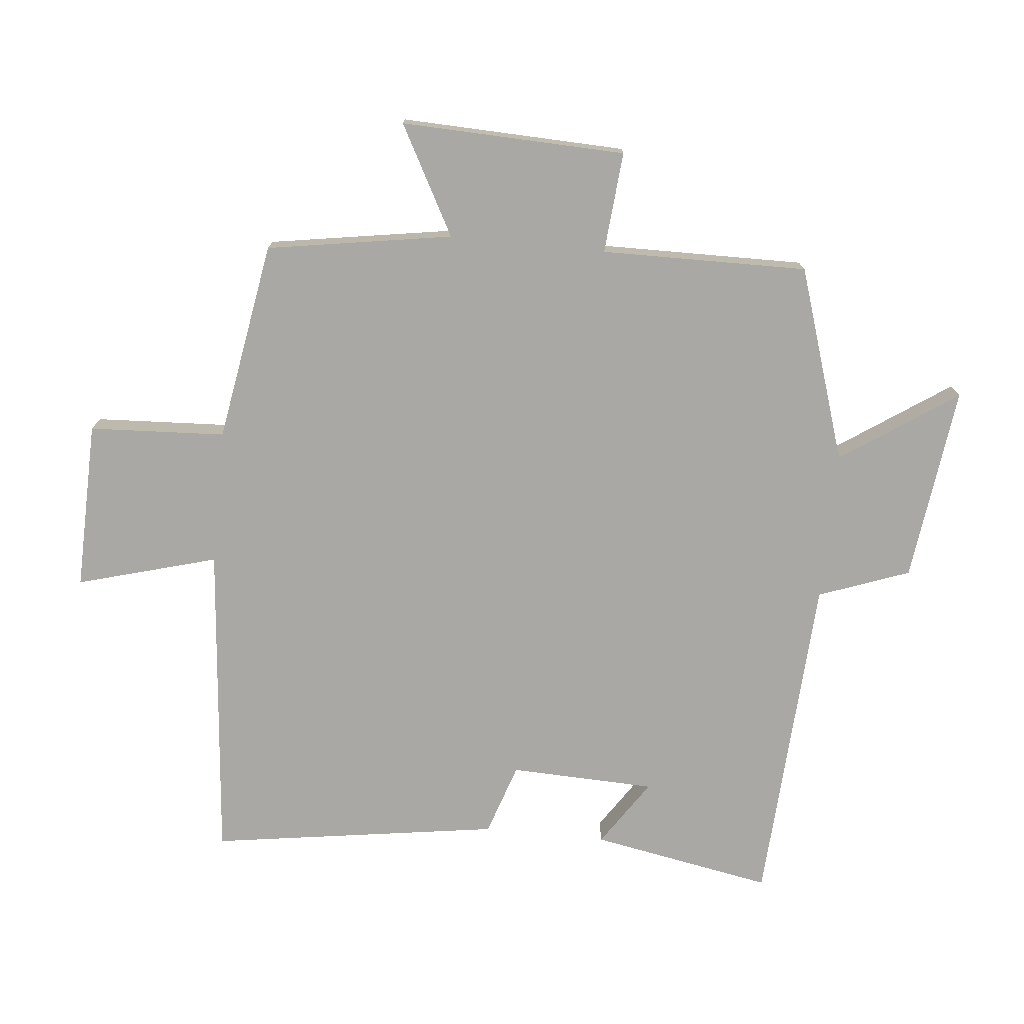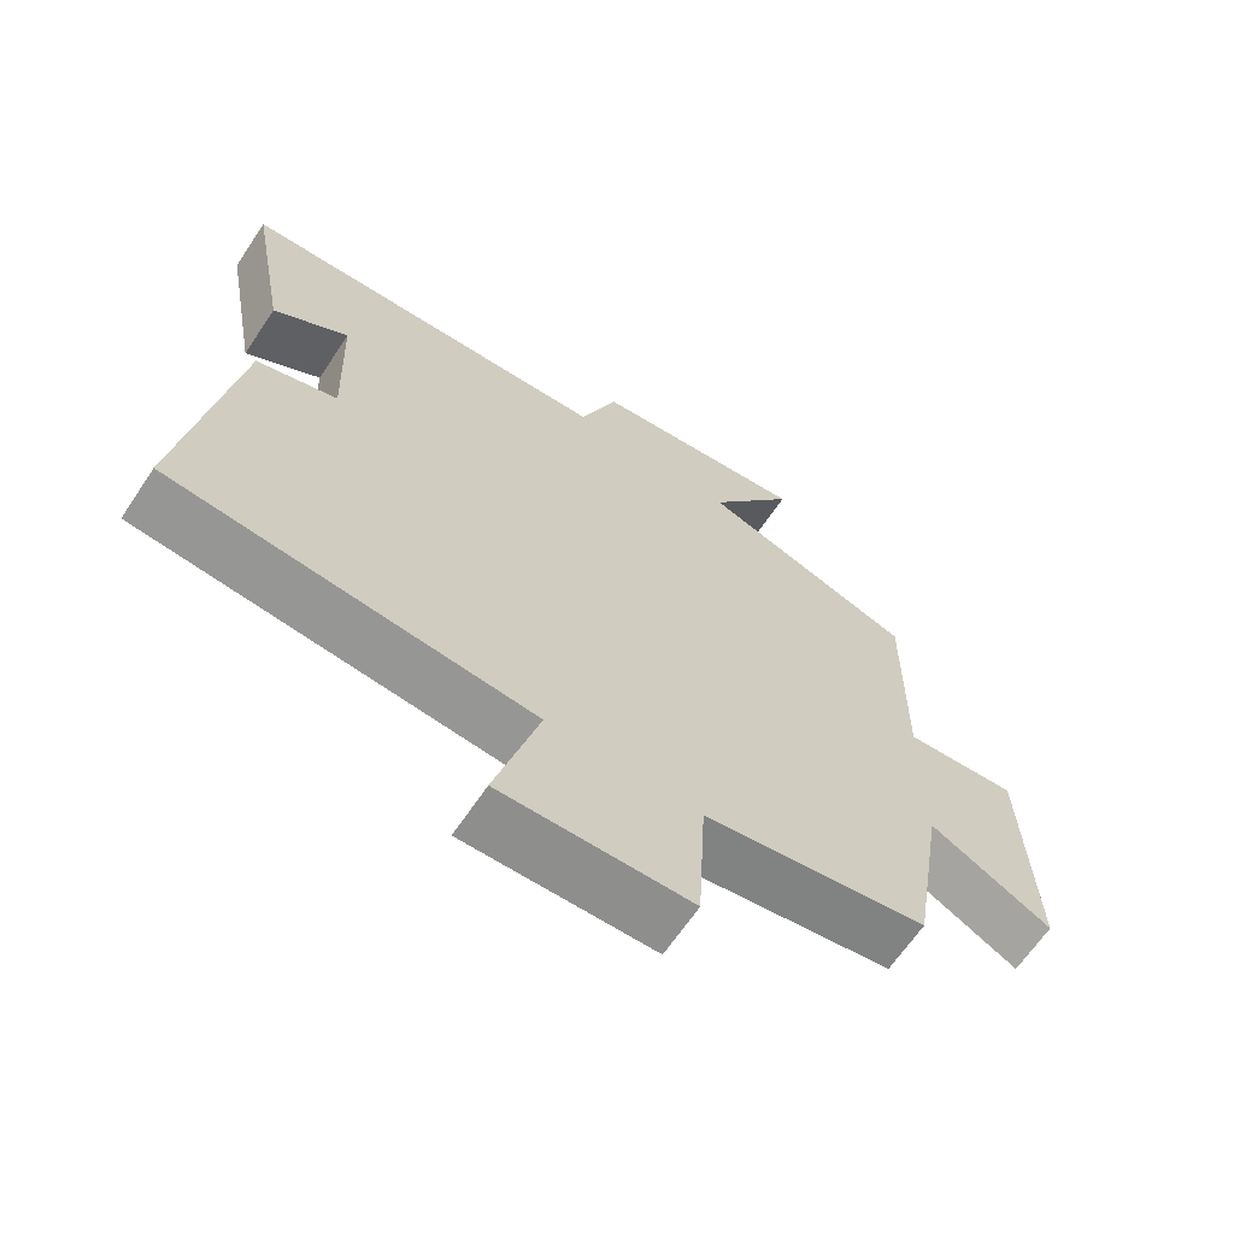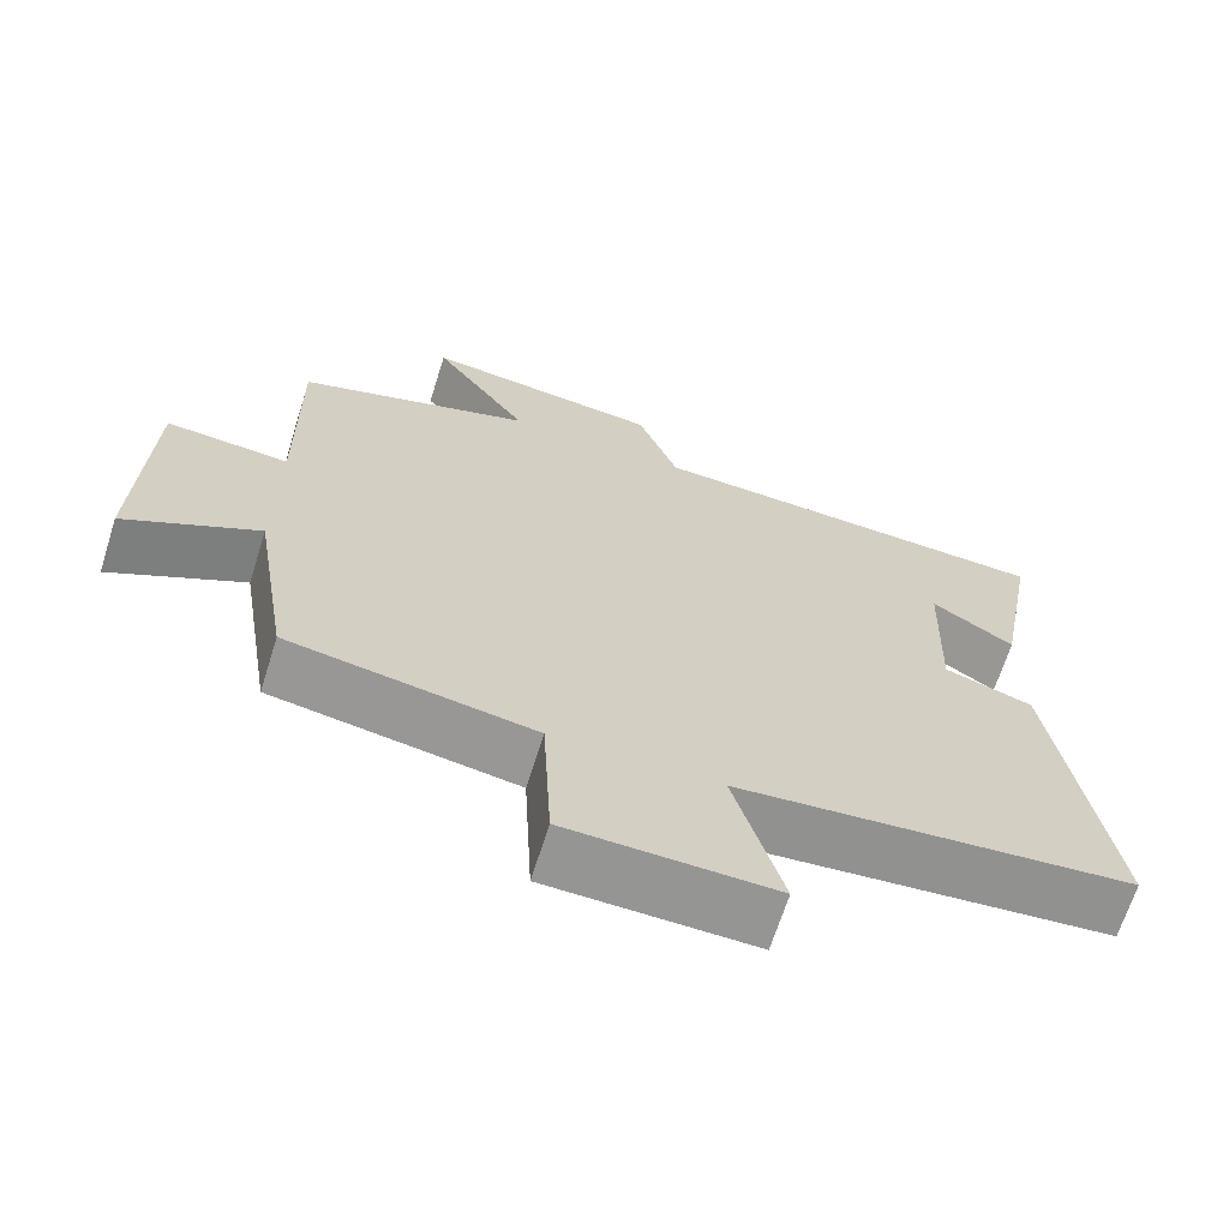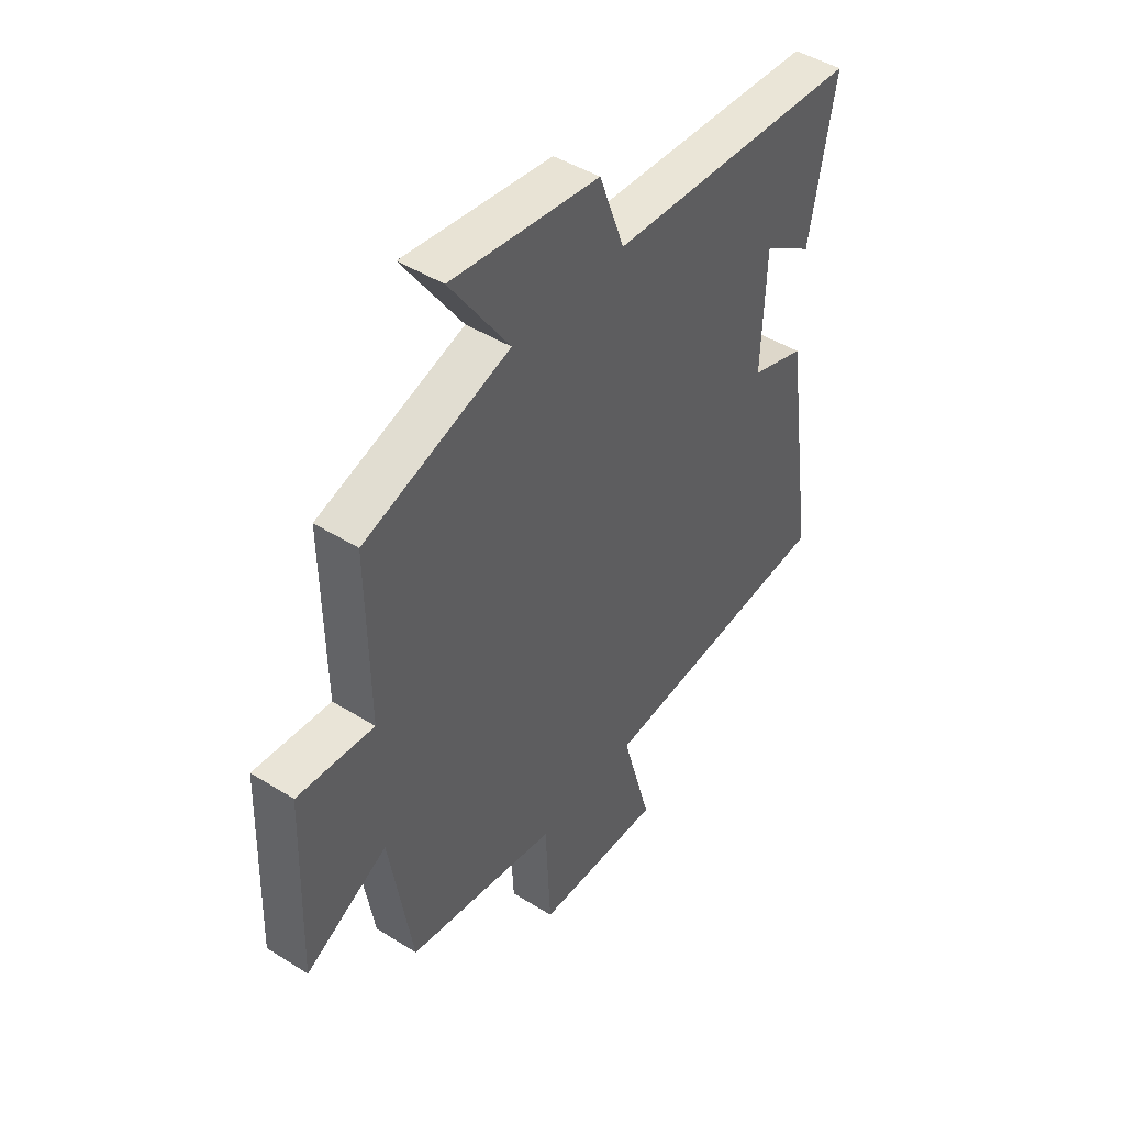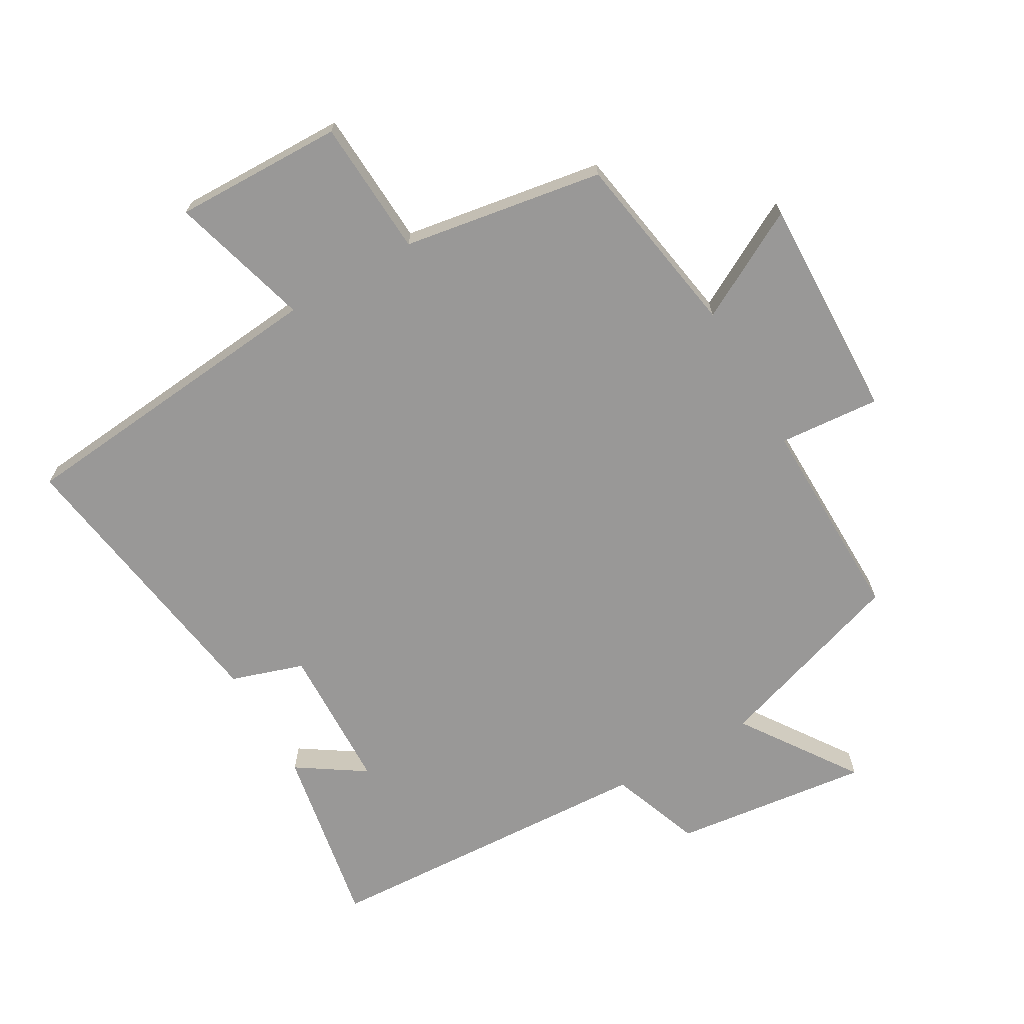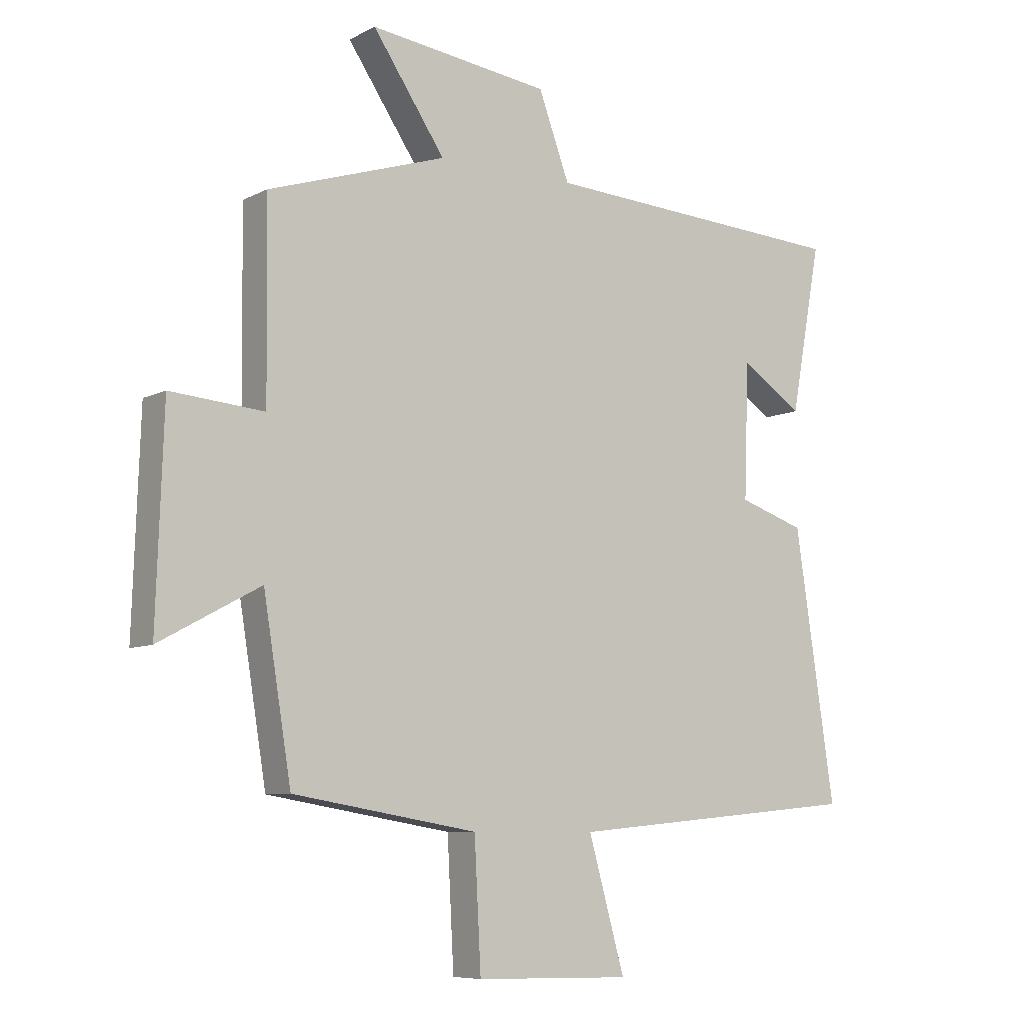
<metadata>
{"format":"obj","ext":"obj","renderer":"f3d","projection":"perspective","resolution":1024,"background":"white","views":[{"elev":-75.0,"azim":-95.7,"up":"+Y"},{"elev":-65.5,"azim":146.2,"up":"+Z"},{"elev":-67.1,"azim":-17.5,"up":"+Z"},{"elev":45.7,"azim":-54.3,"up":"+Z"},{"elev":-68.7,"azim":-149.9,"up":"+Y"},{"elev":-7.8,"azim":-35.7,"up":"+Z"}]}
</metadata>
<code>
v -0.453 0.07 -0.448
v -0.5 0.07 -0.161
v -0.669 0.07 -0.252
v -0.657 0.07 0.096
v -0.5 0.07 0.083
v -0.504 0.07 0.403
v -0.204 0.07 0.5
v -0.326 0.07 0.679
v -0.022 0.07 0.641
v 0.03 0.07 0.5
v 0.552 0.07 0.471
v 0.5 0.07 0.189
v 0.396 0.07 0.258
v 0.388 0.07 0.032
v 0.5 0.07 -0.005
v 0.567 0.07 -0.454
v 0.069 0.07 -0.5
v 0.13 0.07 -0.717
v -0.132 0.07 -0.711
v -0.143 0.07 -0.5
v -0.453 0 -0.448
v -0.5 0 -0.161
v -0.669 0 -0.252
v -0.657 0 0.096
v -0.5 0 0.083
v -0.504 0 0.403
v -0.204 0 0.5
v -0.326 0 0.679
v -0.022 0 0.641
v 0.03 0 0.5
v 0.552 0 0.471
v 0.5 0 0.189
v 0.396 0 0.258
v 0.388 0 0.032
v 0.5 0 -0.005
v 0.567 0 -0.454
v 0.069 0 -0.5
v 0.13 0 -0.717
v -0.132 0 -0.711
v -0.143 0 -0.5
f 17 18 19 20
f 20 1 2
f 17 20 2
f 16 17 2
f 15 16 2
f 14 15 2
f 13 14 2
f 11 12 13
f 10 11 13 2
f 7 8 9 10
f 5 6 7 10
f 5 10 2 3
f 3 4 5
f 40 39 38 37
f 22 21 40
f 22 40 37
f 22 37 36
f 22 36 35
f 22 35 34
f 22 34 33
f 33 32 31
f 22 33 31 30
f 30 29 28 27
f 30 27 26 25
f 23 22 30 25
f 25 24 23
f 1 21 22 2
f 2 22 23 3
f 3 23 24 4
f 4 24 25 5
f 5 25 26 6
f 6 26 27 7
f 7 27 28 8
f 8 28 29 9
f 9 29 30 10
f 10 30 31 11
f 11 31 32 12
f 12 32 33 13
f 13 33 34 14
f 14 34 35 15
f 15 35 36 16
f 16 36 37 17
f 17 37 38 18
f 18 38 39 19
f 19 39 40 20
f 20 40 21 1

</code>
